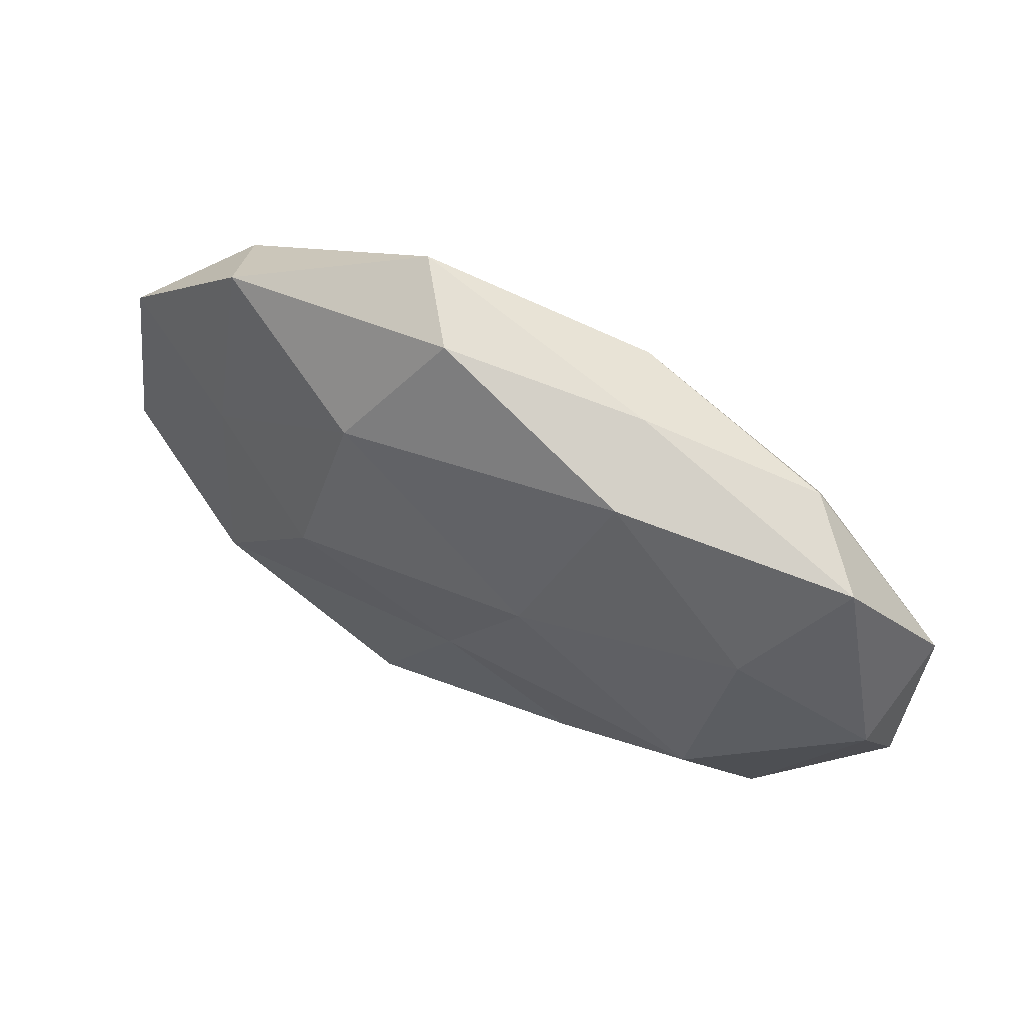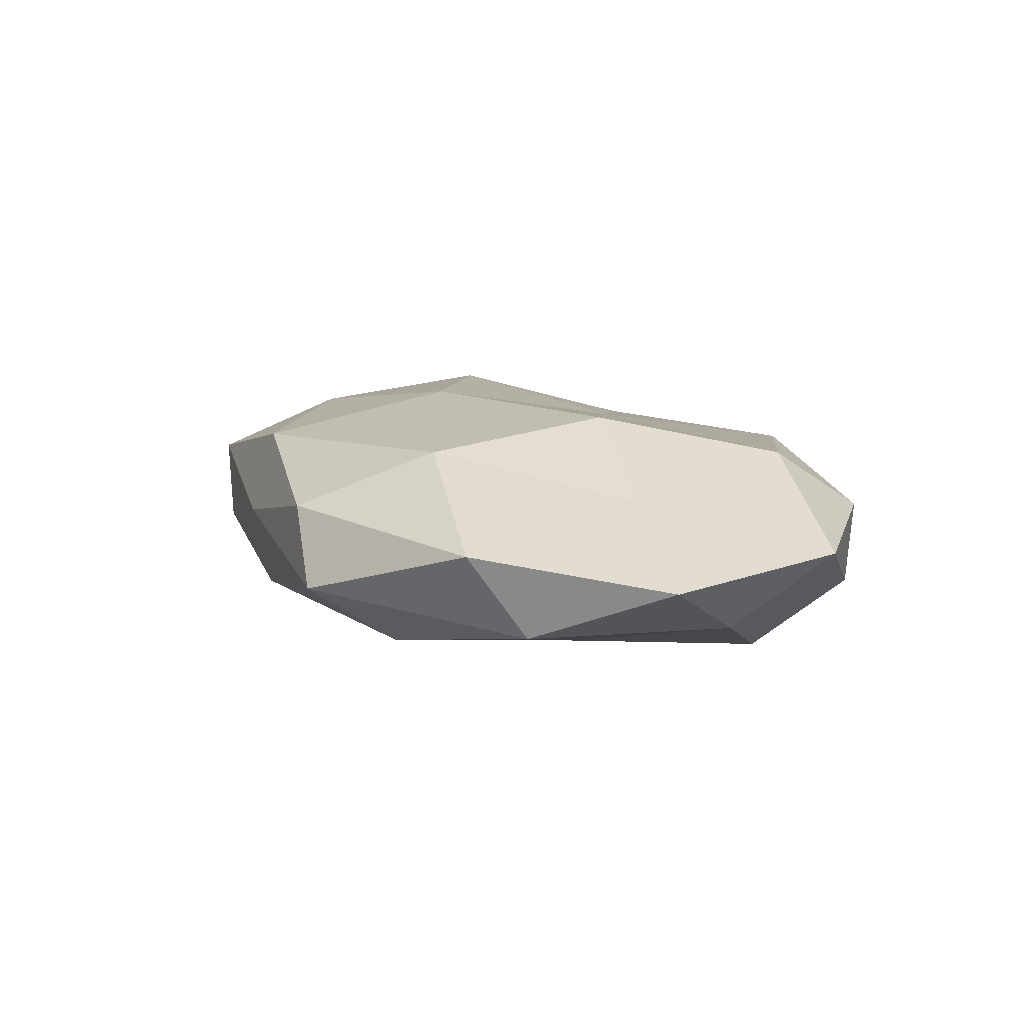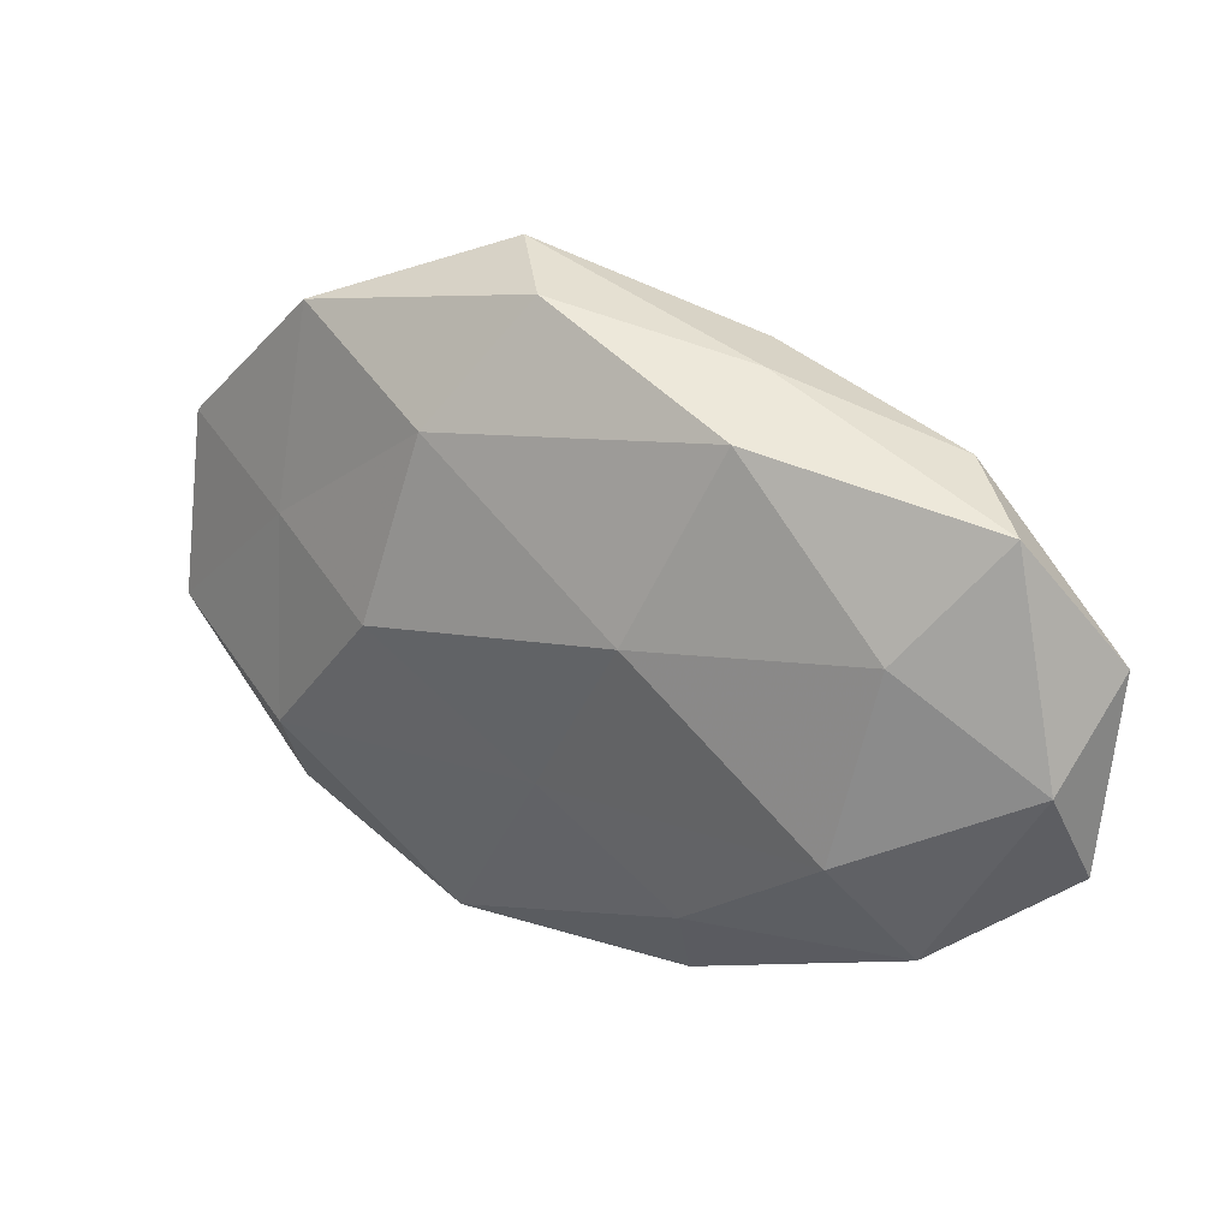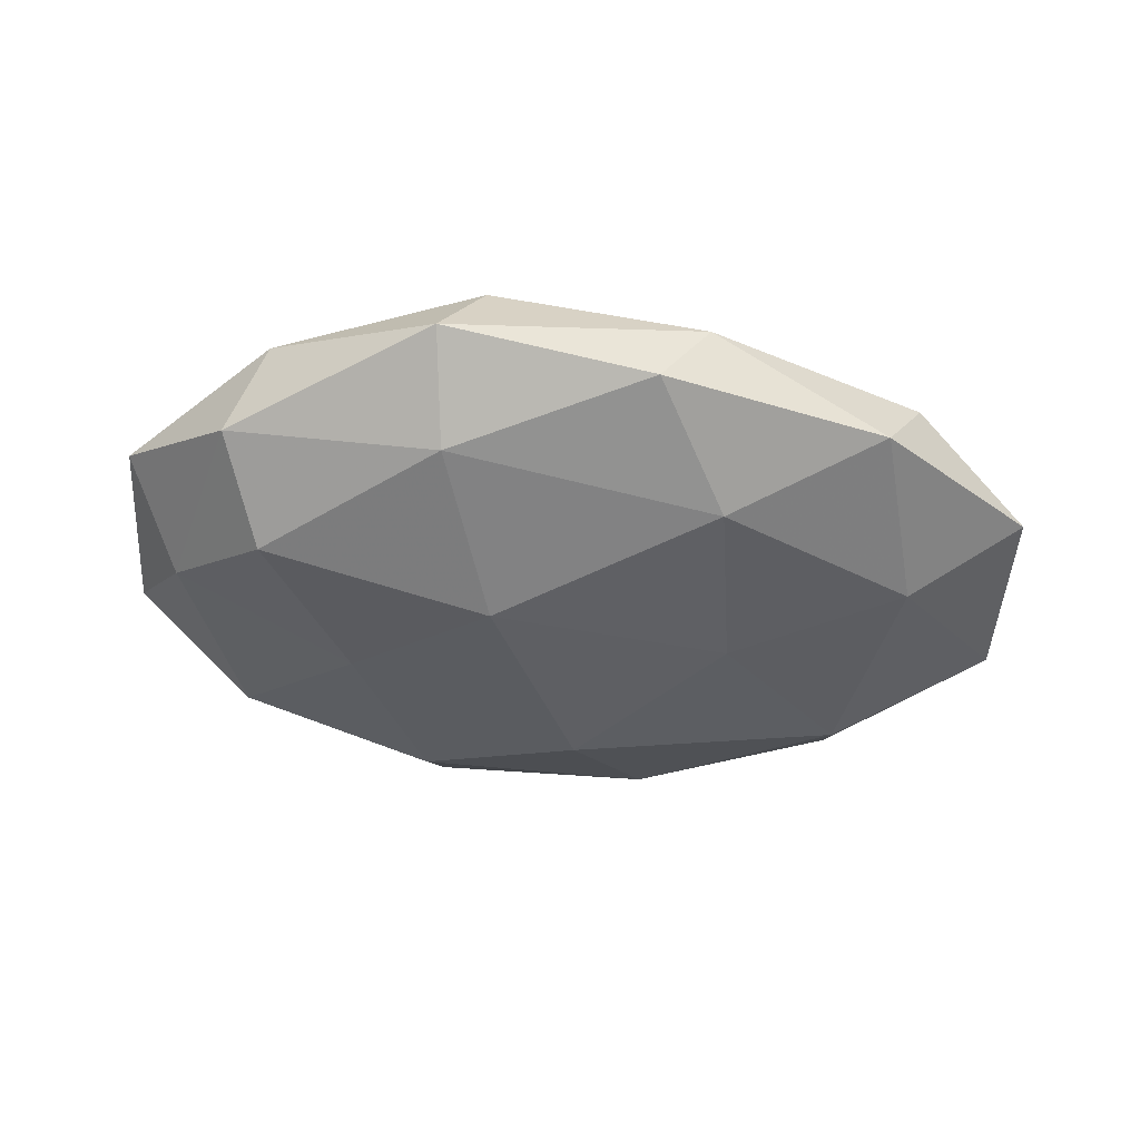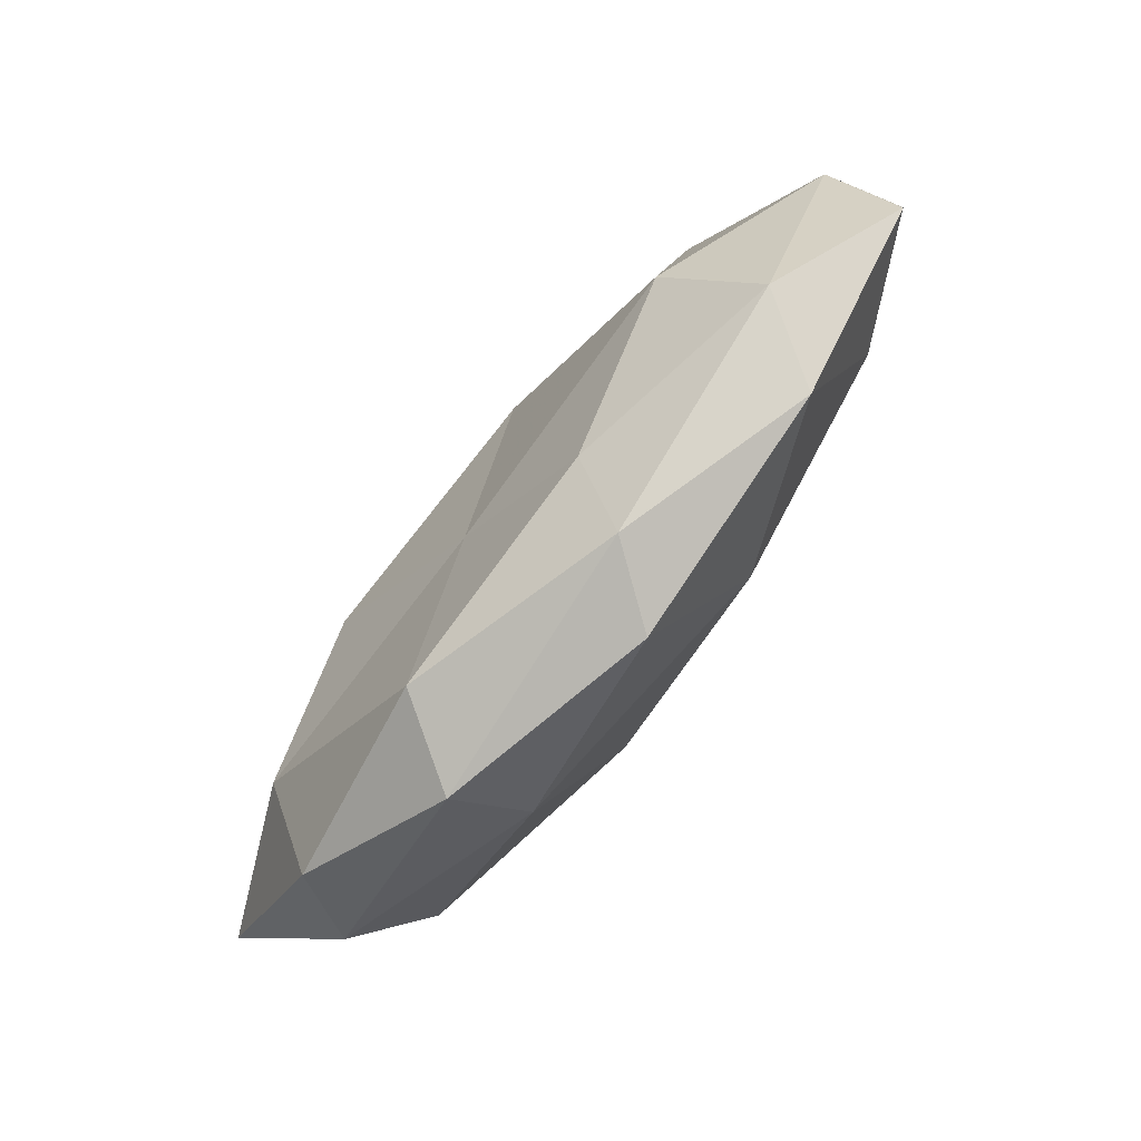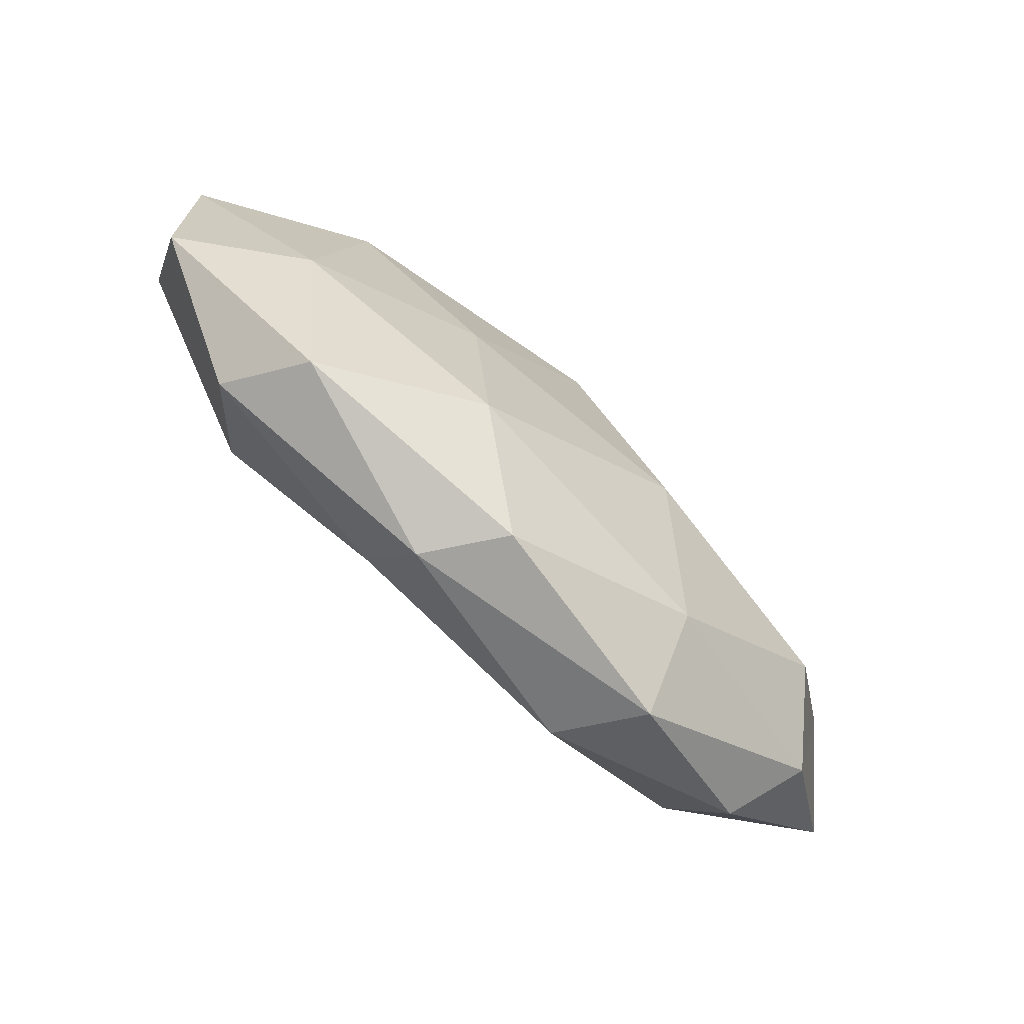
<metadata>
{"format":"obj","ext":"obj","renderer":"f3d","projection":"perspective","resolution":1024,"background":"white","views":[{"elev":55.1,"azim":28.8,"up":"+Y"},{"elev":12.4,"azim":-124.1,"up":"+Z"},{"elev":25.8,"azim":30.6,"up":"+Y"},{"elev":-42.8,"azim":-7.5,"up":"+Z"},{"elev":-79.8,"azim":51.2,"up":"+Y"},{"elev":-75.5,"azim":138.0,"up":"+Y"}]}
</metadata>
<code>
v 0.004792 -0.03975 -0.00621
v -0.03919 0.008305 0.009025
v 0.01484 -0.02432 -0.01308
v 0.03322 -0.01343 0.01462
v -0.04137 0.02648 -0.005684
v 0.01365 0.03343 -0.009011
v -0.0458 -0.02224 -0.004266
v 0.04788 0.02313 0.004623
v -0.04037 -0.01085 -0.01267
v -0.01639 0.03052 -0.01112
v -0.0163 0.02435 0.01349
v -0.05107 0.002286 -0.005835
v 0.03433 -0.03167 -0.004407
v -0.05815 -0.00843 0.003728
v -0.02228 0.001606 0.01684
v -0.02149 -0.0394 -0.0008168
v 0.01785 0.03396 0.000772
v -0.01955 -0.02838 -0.01051
v 0.009911 0.006776 0.01674
v 0.04031 -0.02709 0.005742
v 0.01374 -0.02803 0.01005
v -0.05635 0.01499 0.00153
v -0.01545 -0.03583 0.009548
v -0.01145 -0.007728 -0.01746
v 0.01133 -0.03921 0.002916
v -0.04096 -0.02816 0.004616
v 0.03696 0.01577 -0.01249
v 0.039 0.02692 -0.004453
v -0.01338 0.04189 -0.003101
v -0.00272 -0.01438 0.01307
v 0.05593 -0.01579 -0.001487
v 0.05734 0.007845 -0.003684
v -0.0278 0.01029 -0.01176
v -0.03732 0.0328 0.004714
v 0.03777 0.009824 0.01223
v 0.01923 -0.002049 -0.01524
v 0.01965 0.02945 0.0112
v -0.03815 -0.01645 0.0126
v 0.002332 0.01798 -0.01692
v -0.005847 0.03919 0.00628
v 0.05404 -0.003111 0.006361
v 0.04138 -0.009646 -0.009719
f 9 7 12
f 1 3 13
f 7 14 12
f 15 11 2
f 18 3 1
f 9 18 7
f 18 1 16
f 18 16 7
f 19 11 15
f 4 21 20
f 12 22 5
f 22 14 2
f 12 14 22
f 24 3 18
f 9 24 18
f 13 25 1
f 16 1 25
f 20 25 13
f 20 21 25
f 16 25 23
f 23 25 21
f 7 26 14
f 7 16 26
f 26 16 23
f 17 28 6
f 8 28 17
f 27 6 28
f 10 5 29
f 29 6 10
f 17 6 29
f 19 30 4
f 19 15 30
f 4 30 21
f 21 30 23
f 31 20 13
f 8 32 28
f 28 32 27
f 33 5 10
f 12 5 33
f 9 12 33
f 9 33 24
f 11 34 2
f 2 34 22
f 5 22 34
f 5 34 29
f 35 19 4
f 24 36 3
f 8 17 37
f 37 11 19
f 35 8 37
f 35 37 19
f 14 38 2
f 2 38 15
f 14 26 38
f 23 38 26
f 30 15 38
f 30 38 23
f 39 10 6
f 39 6 27
f 33 10 39
f 33 39 24
f 24 39 36
f 36 39 27
f 40 17 29
f 11 40 34
f 29 34 40
f 37 40 11
f 37 17 40
f 4 20 41
f 41 20 31
f 41 32 8
f 41 31 32
f 35 4 41
f 35 41 8
f 3 42 13
f 13 42 31
f 32 42 27
f 32 31 42
f 3 36 42
f 27 42 36

</code>
